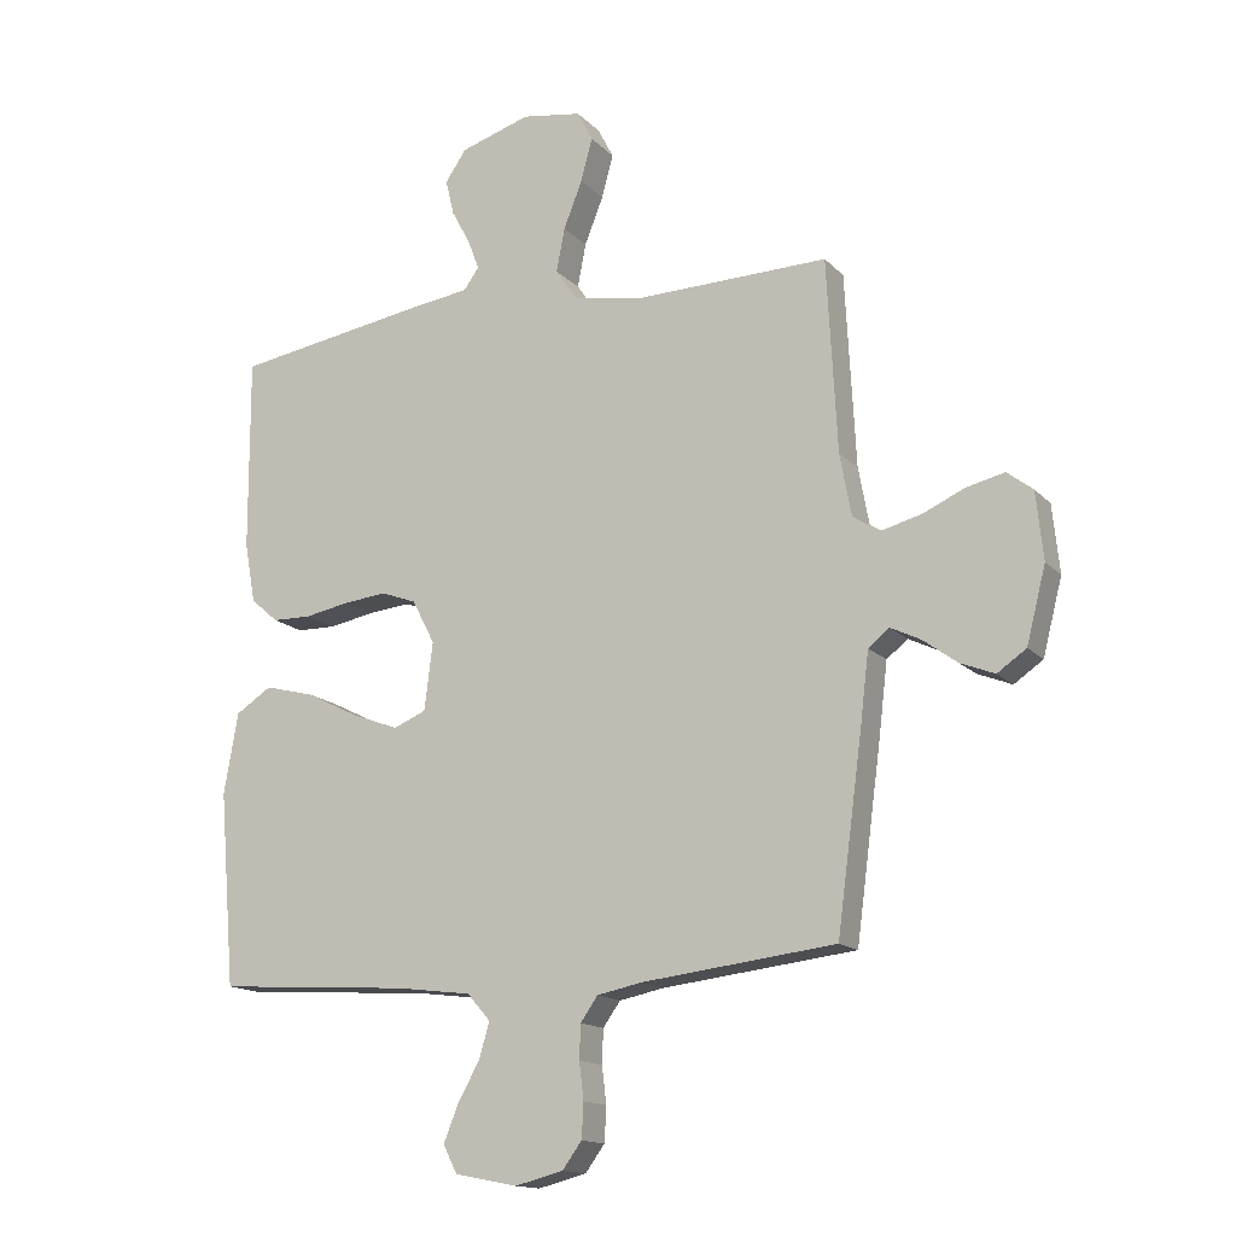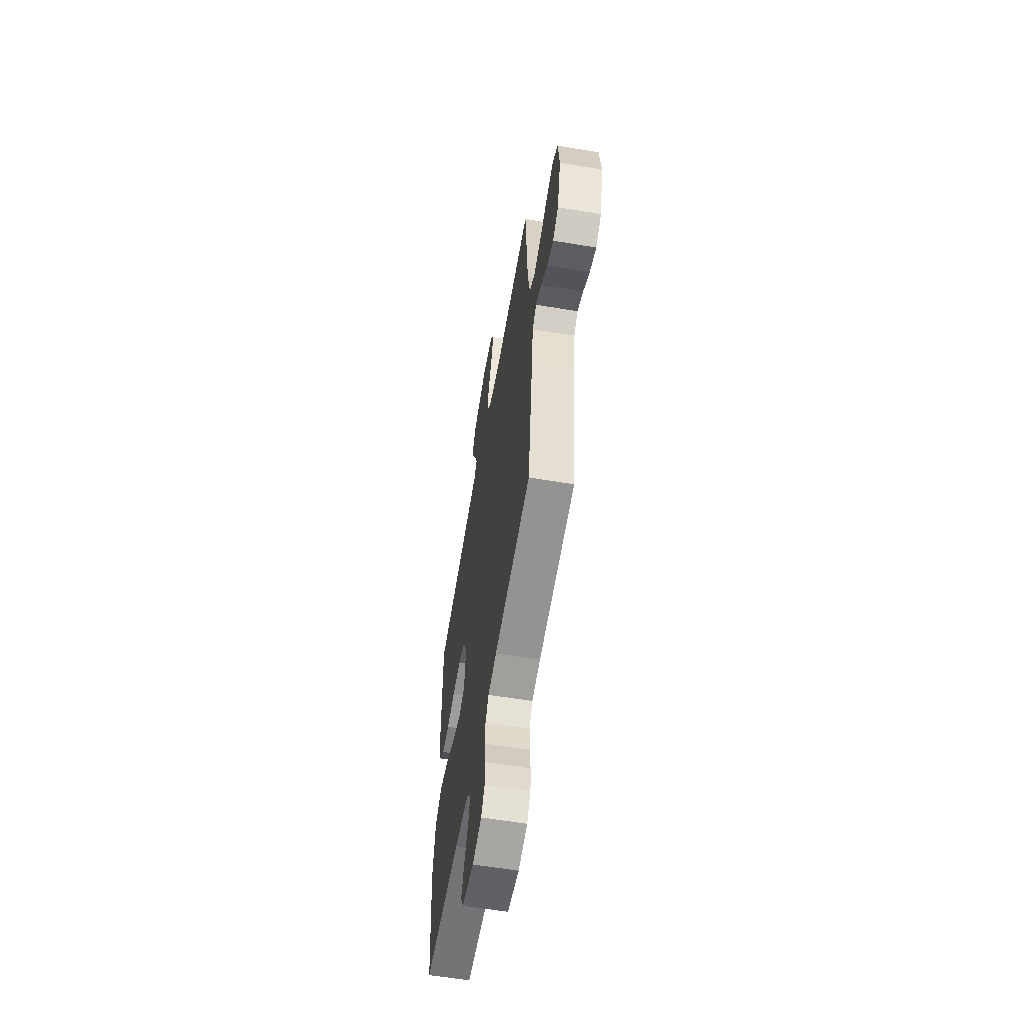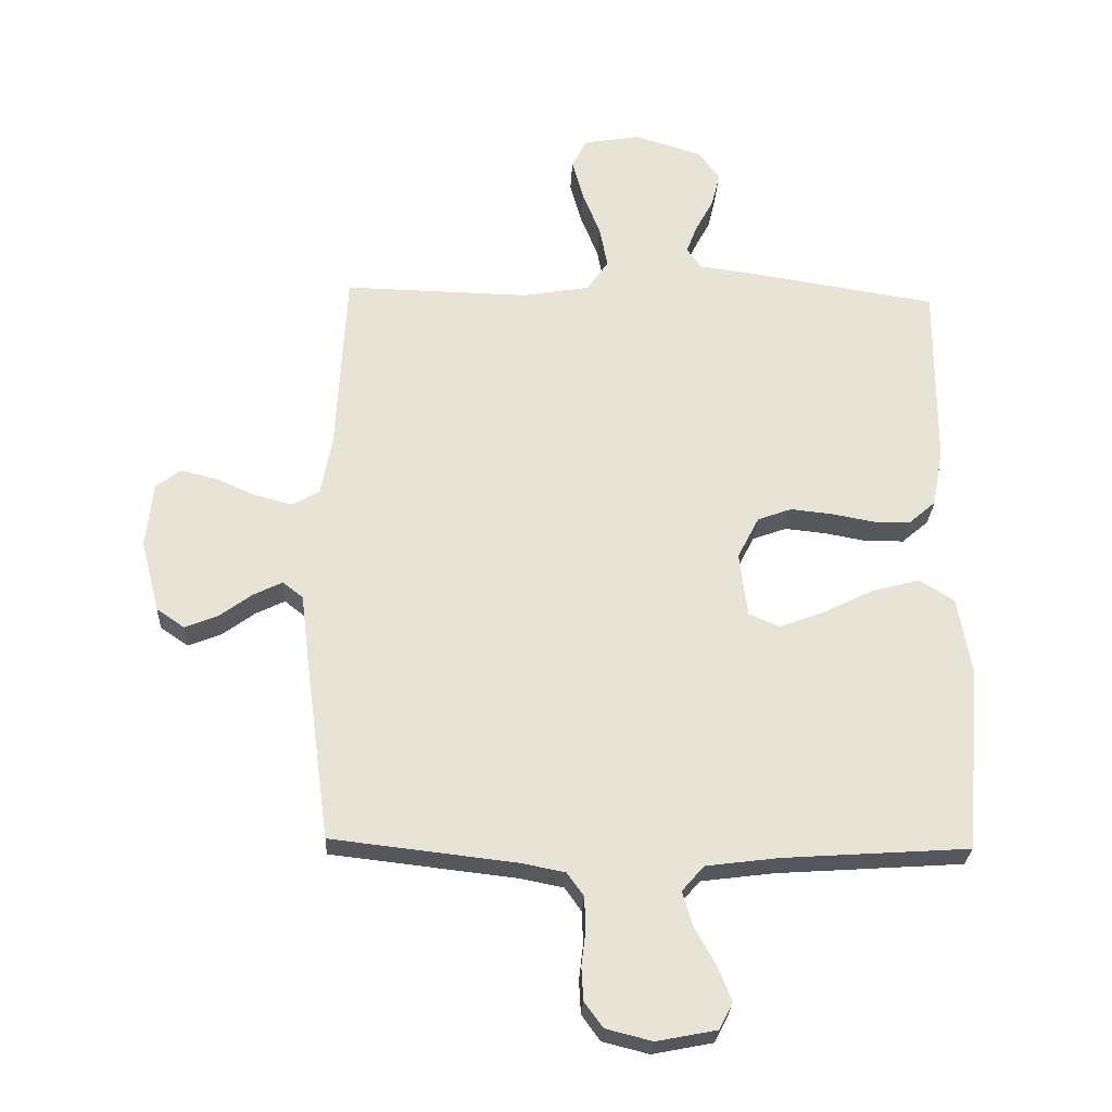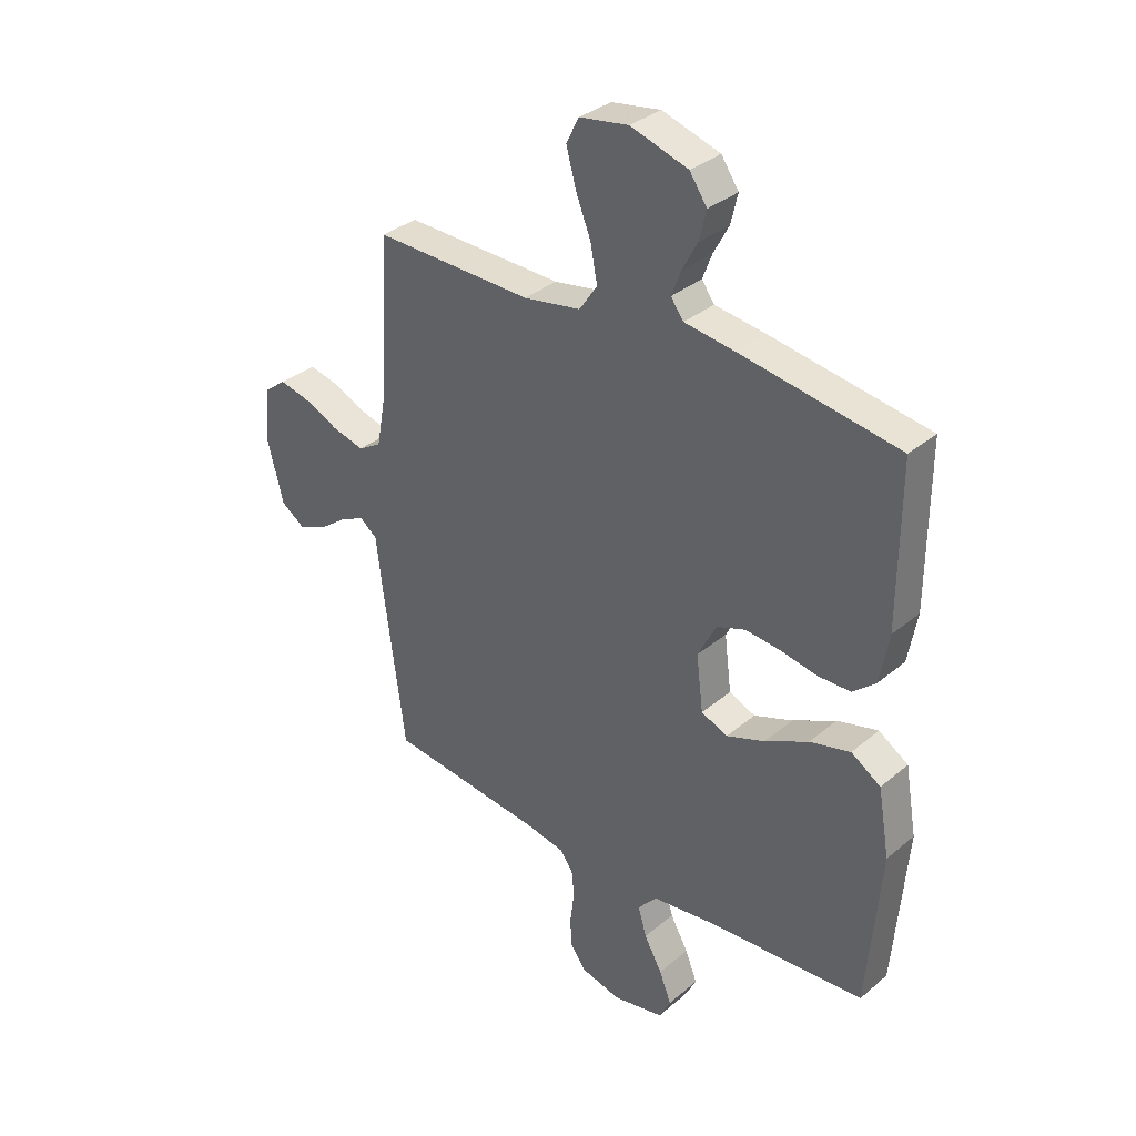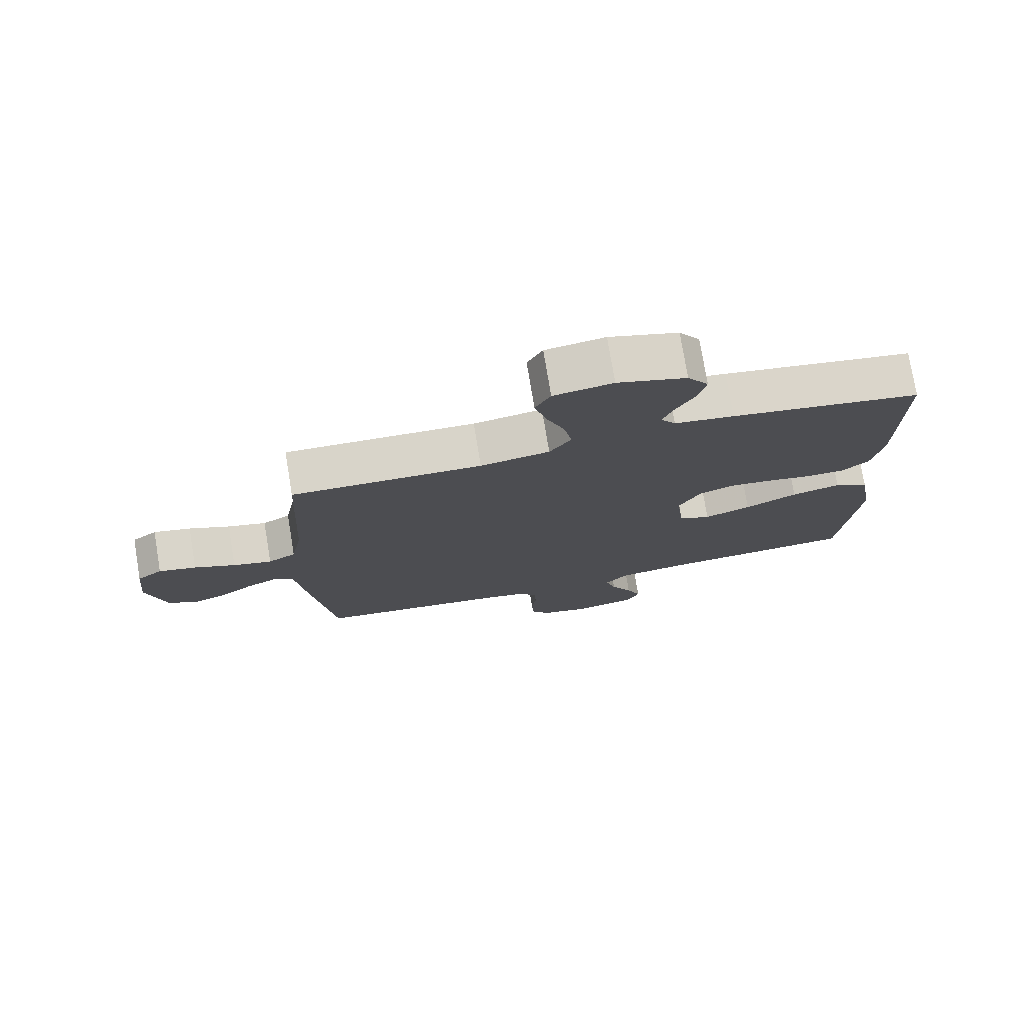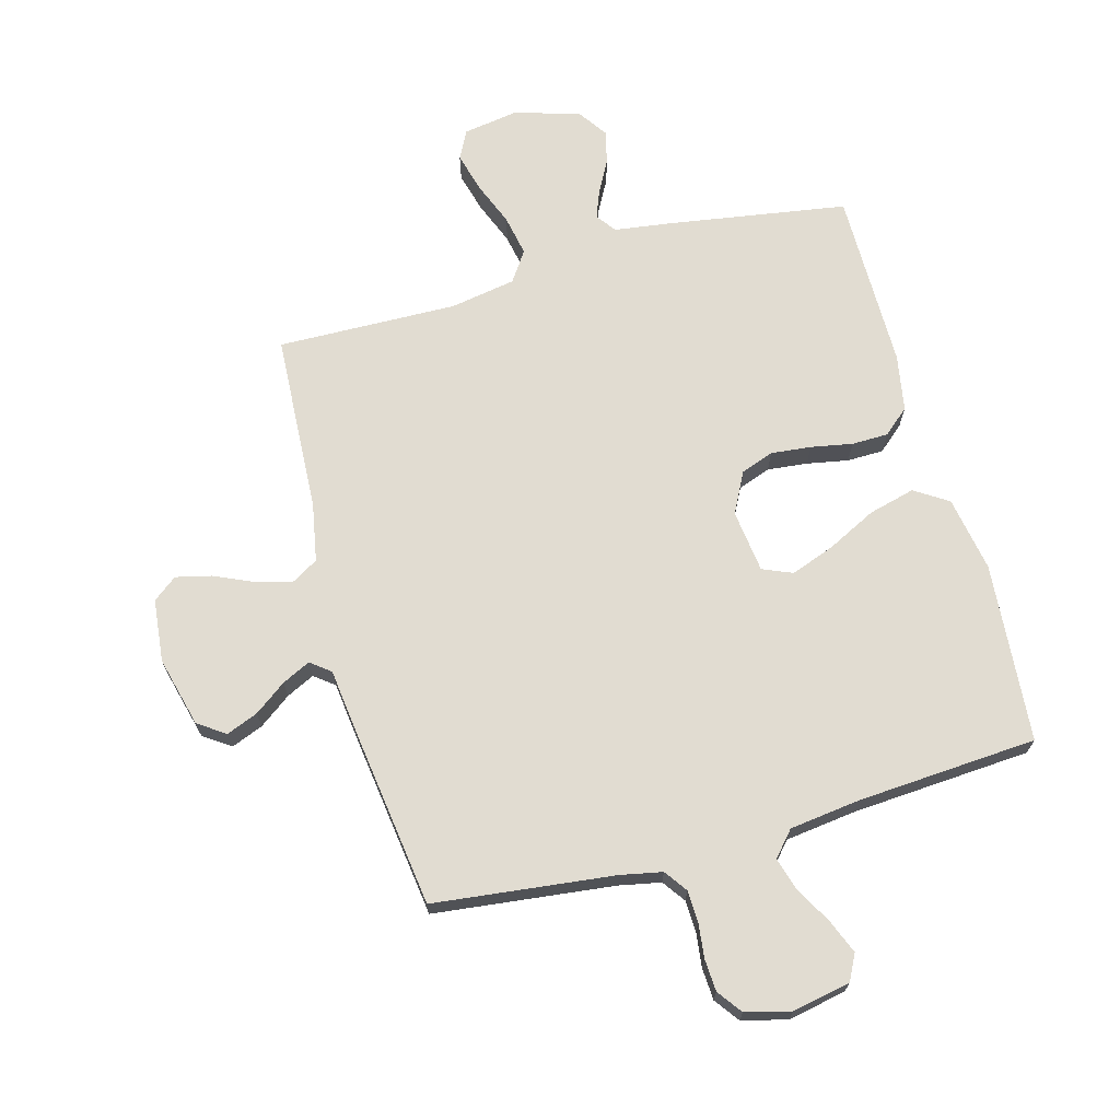
<metadata>
{"format":"obj","ext":"obj","renderer":"f3d","projection":"perspective","resolution":1024,"background":"white","views":[{"elev":-14.9,"azim":27.0,"up":"+Z"},{"elev":-59.9,"azim":80.3,"up":"+Z"},{"elev":-26.8,"azim":177.4,"up":"+Z"},{"elev":33.8,"azim":-138.5,"up":"+Z"},{"elev":76.2,"azim":170.6,"up":"+Z"},{"elev":69.1,"azim":164.6,"up":"+Y"}]}
</metadata>
<code>
v 0.5 0.07 0.5
v 0.516 0.07 0.2
v 0.534 0.07 0.103
v 0.578 0.07 0.077
v 0.639 0.07 0.093
v 0.704 0.07 0.122
v 0.763 0.07 0.136
v 0.803 0.07 0.105
v 0.814 0.07 0
v 0.784 0.07 -0.117
v 0.739 0.07 -0.148
v 0.686 0.07 -0.127
v 0.633 0.07 -0.088
v 0.586 0.07 -0.065
v 0.553 0.07 -0.091
v 0.54 0.07 -0.2
v 0.5 0.07 -0.5
v 0.2 0.07 -0.535
v 0.13 0.07 -0.549
v 0.103 0.07 -0.587
v 0.101 0.07 -0.64
v 0.108 0.07 -0.697
v 0.105 0.07 -0.751
v 0.075 0.07 -0.792
v 0 0.07 -0.811
v -0.097 0.07 -0.792
v -0.119 0.07 -0.749
v -0.096 0.07 -0.692
v -0.062 0.07 -0.631
v -0.046 0.07 -0.576
v -0.082 0.07 -0.535
v -0.2 0.07 -0.52
v -0.5 0.07 -0.5
v -0.525 0.07 -0.2
v -0.503 0.07 -0.074
v -0.447 0.07 -0.038
v -0.37 0.07 -0.058
v -0.288 0.07 -0.099
v -0.215 0.07 -0.126
v -0.165 0.07 -0.105
v -0.152 0.07 0
v -0.187 0.07 0.068
v -0.242 0.07 0.088
v -0.309 0.07 0.081
v -0.378 0.07 0.068
v -0.439 0.07 0.069
v -0.482 0.07 0.106
v -0.499 0.07 0.2
v -0.5 0.07 0.5
v -0.2 0.07 0.548
v -0.106 0.07 0.561
v -0.082 0.07 0.594
v -0.1 0.07 0.641
v -0.129 0.07 0.695
v -0.142 0.07 0.75
v -0.109 0.07 0.798
v 0 0.07 0.832
v 0.093 0.07 0.817
v 0.117 0.07 0.77
v 0.099 0.07 0.703
v 0.07 0.07 0.63
v 0.057 0.07 0.562
v 0.091 0.07 0.512
v 0.2 0.07 0.493
v 0.5 0 0.5
v 0.516 0 0.2
v 0.534 0 0.103
v 0.578 0 0.077
v 0.639 0 0.093
v 0.704 0 0.122
v 0.763 0 0.136
v 0.803 0 0.105
v 0.814 0 0
v 0.784 0 -0.117
v 0.739 0 -0.148
v 0.686 0 -0.127
v 0.633 0 -0.088
v 0.586 0 -0.065
v 0.553 0 -0.091
v 0.54 0 -0.2
v 0.5 0 -0.5
v 0.2 0 -0.535
v 0.13 0 -0.549
v 0.103 0 -0.587
v 0.101 0 -0.64
v 0.108 0 -0.697
v 0.105 0 -0.751
v 0.075 0 -0.792
v 0 0 -0.811
v -0.097 0 -0.792
v -0.119 0 -0.749
v -0.096 0 -0.692
v -0.062 0 -0.631
v -0.046 0 -0.576
v -0.082 0 -0.535
v -0.2 0 -0.52
v -0.5 0 -0.5
v -0.525 0 -0.2
v -0.503 0 -0.074
v -0.447 0 -0.038
v -0.37 0 -0.058
v -0.288 0 -0.099
v -0.215 0 -0.126
v -0.165 0 -0.105
v -0.152 0 0
v -0.187 0 0.068
v -0.242 0 0.088
v -0.309 0 0.081
v -0.378 0 0.068
v -0.439 0 0.069
v -0.482 0 0.106
v -0.499 0 0.2
v -0.5 0 0.5
v -0.2 0 0.548
v -0.106 0 0.561
v -0.082 0 0.594
v -0.1 0 0.641
v -0.129 0 0.695
v -0.142 0 0.75
v -0.109 0 0.798
v 0 0 0.832
v 0.093 0 0.817
v 0.117 0 0.77
v 0.099 0 0.703
v 0.07 0 0.63
v 0.057 0 0.562
v 0.091 0 0.512
v 0.2 0 0.493
f 58 59 60 61
f 58 61 62
f 57 58 62
f 56 57 62
f 53 54 55 56
f 52 53 56 62
f 51 52 62 63
f 49 50 51 63
f 44 45 46 47
f 43 44 47 48
f 42 43 48 49
f 35 36 37 38
f 35 38 39
f 32 33 34 35
f 31 32 35 39
f 30 31 39 40
f 26 27 28 29
f 26 29 30
f 25 26 30
f 24 25 30
f 21 22 23 24
f 20 21 24 30
f 19 20 30 40
f 15 16 17 18
f 15 18 19 40
f 10 11 12 13
f 10 13 14
f 9 10 14
f 8 9 14
f 5 6 7 8
f 4 5 8 14
f 3 4 14 15
f 64 1 2
f 42 49 63 64
f 41 42 64 2
f 15 40 41
f 2 3 15 41
f 125 124 123 122
f 126 125 122
f 126 122 121
f 126 121 120
f 120 119 118 117
f 126 120 117 116
f 127 126 116 115
f 127 115 114 113
f 111 110 109 108
f 112 111 108 107
f 113 112 107 106
f 102 101 100 99
f 103 102 99
f 99 98 97 96
f 103 99 96 95
f 104 103 95 94
f 93 92 91 90
f 94 93 90
f 94 90 89
f 94 89 88
f 88 87 86 85
f 94 88 85 84
f 104 94 84 83
f 82 81 80 79
f 104 83 82 79
f 77 76 75 74
f 78 77 74
f 78 74 73
f 78 73 72
f 72 71 70 69
f 78 72 69 68
f 79 78 68 67
f 66 65 128
f 128 127 113 106
f 66 128 106 105
f 105 104 79
f 105 79 67 66
f 1 65 66 2
f 2 66 67 3
f 3 67 68 4
f 4 68 69 5
f 5 69 70 6
f 6 70 71 7
f 7 71 72 8
f 8 72 73 9
f 9 73 74 10
f 10 74 75 11
f 11 75 76 12
f 12 76 77 13
f 13 77 78 14
f 14 78 79 15
f 15 79 80 16
f 16 80 81 17
f 17 81 82 18
f 18 82 83 19
f 19 83 84 20
f 20 84 85 21
f 21 85 86 22
f 22 86 87 23
f 23 87 88 24
f 24 88 89 25
f 25 89 90 26
f 26 90 91 27
f 27 91 92 28
f 28 92 93 29
f 29 93 94 30
f 30 94 95 31
f 31 95 96 32
f 32 96 97 33
f 33 97 98 34
f 34 98 99 35
f 35 99 100 36
f 36 100 101 37
f 37 101 102 38
f 38 102 103 39
f 39 103 104 40
f 40 104 105 41
f 41 105 106 42
f 42 106 107 43
f 43 107 108 44
f 44 108 109 45
f 45 109 110 46
f 46 110 111 47
f 47 111 112 48
f 48 112 113 49
f 49 113 114 50
f 50 114 115 51
f 51 115 116 52
f 52 116 117 53
f 53 117 118 54
f 54 118 119 55
f 55 119 120 56
f 56 120 121 57
f 57 121 122 58
f 58 122 123 59
f 59 123 124 60
f 60 124 125 61
f 61 125 126 62
f 62 126 127 63
f 63 127 128 64
f 64 128 65 1

</code>
